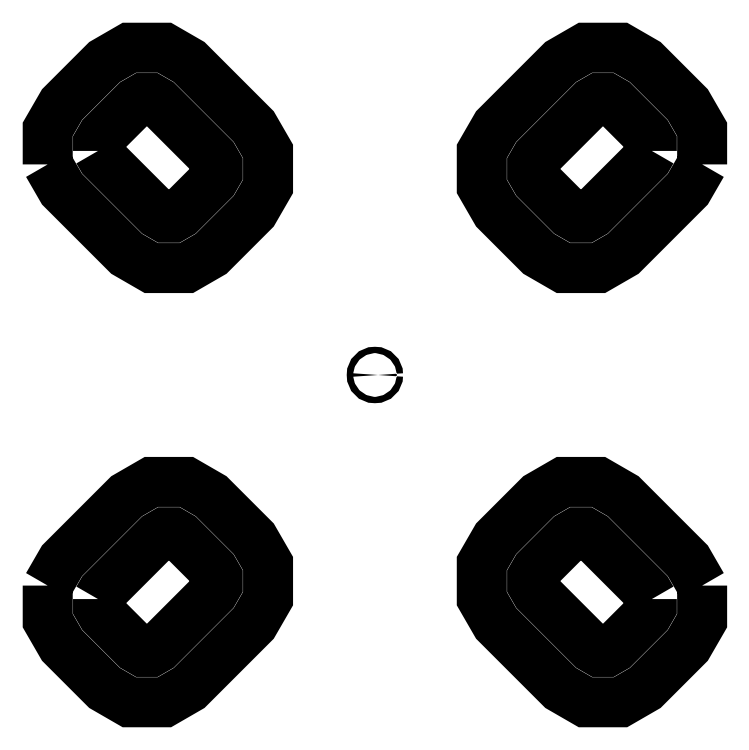
<metadata>
{"format":"dxf","ext":"dxf","renderer":"ezdxf+matplotlib","layout":"modelspace","background":"white","min_lineweight":24,"dpi":150}
</metadata>
<code>
0
SECTION
2
ENTITIES
0
POLYLINE
8
LAYER_01
66
     1
10
0
20
0
30
0
70
     1
0
VERTEX
8
LAYER_01
10
52.04
20
33.49
30
0
0
VERTEX
8
LAYER_01
10
49.77
20
29.55
30
0
0
VERTEX
8
LAYER_01
10
39.5
20
19.28
30
0
0
VERTEX
8
LAYER_01
10
35.56
20
17.01
30
0
0
VERTEX
8
LAYER_01
10
29.98
20
17.01
30
0
0
VERTEX
8
LAYER_01
10
26.04
20
19.28
30
0
0
VERTEX
8
LAYER_01
10
19.27
20
26.05
30
0
0
VERTEX
8
LAYER_01
10
17
20
29.99
30
0
0
VERTEX
8
LAYER_01
10
17
20
35.57
30
0
0
VERTEX
8
LAYER_01
10
19.27
20
39.51
30
0
0
VERTEX
8
LAYER_01
10
29.54
20
49.78
30
0
0
VERTEX
8
LAYER_01
10
33.48
20
52.05
30
0
0
VERTEX
8
LAYER_01
10
39.06
20
52.05
30
0
0
VERTEX
8
LAYER_01
10
43
20
49.78
30
0
0
VERTEX
8
LAYER_01
10
49.77
20
43.01
30
0
0
VERTEX
8
LAYER_01
10
52.04
20
39.07
30
0
0
SEQEND
8
LAYER_01
0
POLYLINE
8
LAYER_01
66
     1
10
0
20
0
30
0
70
     1
0
VERTEX
8
LAYER_01
10
-52.04
20
33.49
30
0
0
VERTEX
8
LAYER_01
10
-49.77
20
29.55
30
0
0
VERTEX
8
LAYER_01
10
-39.5
20
19.28
30
0
0
VERTEX
8
LAYER_01
10
-35.56
20
17.01
30
0
0
VERTEX
8
LAYER_01
10
-29.98
20
17.01
30
0
0
VERTEX
8
LAYER_01
10
-26.04
20
19.28
30
0
0
VERTEX
8
LAYER_01
10
-19.27
20
26.05
30
0
0
VERTEX
8
LAYER_01
10
-17
20
29.99
30
0
0
VERTEX
8
LAYER_01
10
-17
20
35.57
30
0
0
VERTEX
8
LAYER_01
10
-19.27
20
39.51
30
0
0
VERTEX
8
LAYER_01
10
-29.54
20
49.78
30
0
0
VERTEX
8
LAYER_01
10
-33.48
20
52.05
30
0
0
VERTEX
8
LAYER_01
10
-39.06
20
52.05
30
0
0
VERTEX
8
LAYER_01
10
-43
20
49.78
30
0
0
VERTEX
8
LAYER_01
10
-49.77
20
43.01
30
0
0
VERTEX
8
LAYER_01
10
-52.04
20
39.07
30
0
0
SEQEND
8
LAYER_01
0
POLYLINE
8
LAYER_01
66
     1
10
0
20
0
30
0
70
     1
0
VERTEX
8
LAYER_01
10
-52.04
20
-33.49
30
0
0
VERTEX
8
LAYER_01
10
-49.77
20
-29.55
30
0
0
VERTEX
8
LAYER_01
10
-39.5
20
-19.28
30
0
0
VERTEX
8
LAYER_01
10
-35.56
20
-17.01
30
0
0
VERTEX
8
LAYER_01
10
-29.98
20
-17.01
30
0
0
VERTEX
8
LAYER_01
10
-26.04
20
-19.28
30
0
0
VERTEX
8
LAYER_01
10
-19.27
20
-26.05
30
0
0
VERTEX
8
LAYER_01
10
-17
20
-29.99
30
0
0
VERTEX
8
LAYER_01
10
-17
20
-35.57
30
0
0
VERTEX
8
LAYER_01
10
-19.27
20
-39.51
30
0
0
VERTEX
8
LAYER_01
10
-29.54
20
-49.78
30
0
0
VERTEX
8
LAYER_01
10
-33.48
20
-52.05
30
0
0
VERTEX
8
LAYER_01
10
-39.06
20
-52.05
30
0
0
VERTEX
8
LAYER_01
10
-43
20
-49.78
30
0
0
VERTEX
8
LAYER_01
10
-49.77
20
-43.01
30
0
0
VERTEX
8
LAYER_01
10
-52.04
20
-39.07
30
0
0
SEQEND
8
LAYER_01
0
POLYLINE
8
LAYER_01
66
     1
10
0
20
0
30
0
70
     1
0
VERTEX
8
LAYER_01
10
52.04
20
-33.49
30
0
0
VERTEX
8
LAYER_01
10
49.77
20
-29.55
30
0
0
VERTEX
8
LAYER_01
10
39.5
20
-19.28
30
0
0
VERTEX
8
LAYER_01
10
35.56
20
-17.01
30
0
0
VERTEX
8
LAYER_01
10
29.98
20
-17.01
30
0
0
VERTEX
8
LAYER_01
10
26.04
20
-19.28
30
0
0
VERTEX
8
LAYER_01
10
19.27
20
-26.05
30
0
0
VERTEX
8
LAYER_01
10
17
20
-29.99
30
0
0
VERTEX
8
LAYER_01
10
17
20
-35.57
30
0
0
VERTEX
8
LAYER_01
10
19.27
20
-39.51
30
0
0
VERTEX
8
LAYER_01
10
29.54
20
-49.78
30
0
0
VERTEX
8
LAYER_01
10
33.48
20
-52.05
30
0
0
VERTEX
8
LAYER_01
10
39.06
20
-52.05
30
0
0
VERTEX
8
LAYER_01
10
43
20
-49.78
30
0
0
VERTEX
8
LAYER_01
10
49.77
20
-43.01
30
0
0
VERTEX
8
LAYER_01
10
52.04
20
-39.07
30
0
0
SEQEND
8
LAYER_01
0
POLYLINE
8
LAYER_01
66
     1
10
0
20
0
30
0
70
     1
0
VERTEX
8
LAYER_01
10
-44.04
20
35.64
30
0
0
VERTEX
8
LAYER_01
10
-43.36
20
34.47
30
0
0
VERTEX
8
LAYER_01
10
-34.58
20
25.68
30
0
0
VERTEX
8
LAYER_01
10
-33.41
20
25.01
30
0
0
VERTEX
8
LAYER_01
10
-32.13
20
25.01
30
0
0
VERTEX
8
LAYER_01
10
-30.95
20
25.68
30
0
0
VERTEX
8
LAYER_01
10
-25.67
20
30.97
30
0
0
VERTEX
8
LAYER_01
10
-25
20
32.14
30
0
0
VERTEX
8
LAYER_01
10
-25
20
33.42
30
0
0
VERTEX
8
LAYER_01
10
-25.67
20
34.59
30
0
0
VERTEX
8
LAYER_01
10
-34.45
20
43.38
30
0
0
VERTEX
8
LAYER_01
10
-35.63
20
44.05
30
0
0
VERTEX
8
LAYER_01
10
-36.91
20
44.05
30
0
0
VERTEX
8
LAYER_01
10
-38.08
20
43.38
30
0
0
VERTEX
8
LAYER_01
10
-43.36
20
38.09
30
0
0
VERTEX
8
LAYER_01
10
-44.04
20
36.92
30
0
0
SEQEND
8
LAYER_01
0
POLYLINE
8
LAYER_01
66
     1
10
0
20
0
30
0
70
     1
0
VERTEX
8
LAYER_01
10
44.04
20
35.64
30
0
0
VERTEX
8
LAYER_01
10
43.36
20
34.47
30
0
0
VERTEX
8
LAYER_01
10
34.58
20
25.68
30
0
0
VERTEX
8
LAYER_01
10
33.41
20
25.01
30
0
0
VERTEX
8
LAYER_01
10
32.13
20
25.01
30
0
0
VERTEX
8
LAYER_01
10
30.95
20
25.68
30
0
0
VERTEX
8
LAYER_01
10
25.67
20
30.97
30
0
0
VERTEX
8
LAYER_01
10
25
20
32.14
30
0
0
VERTEX
8
LAYER_01
10
25
20
33.42
30
0
0
VERTEX
8
LAYER_01
10
25.67
20
34.59
30
0
0
VERTEX
8
LAYER_01
10
34.45
20
43.38
30
0
0
VERTEX
8
LAYER_01
10
35.63
20
44.05
30
0
0
VERTEX
8
LAYER_01
10
36.91
20
44.05
30
0
0
VERTEX
8
LAYER_01
10
38.08
20
43.38
30
0
0
VERTEX
8
LAYER_01
10
43.36
20
38.09
30
0
0
VERTEX
8
LAYER_01
10
44.04
20
36.92
30
0
0
SEQEND
8
LAYER_01
0
POLYLINE
8
LAYER_01
66
     1
10
0
20
0
30
0
70
     1
0
VERTEX
8
LAYER_01
10
44.04
20
-35.64
30
0
0
VERTEX
8
LAYER_01
10
43.36
20
-34.47
30
0
0
VERTEX
8
LAYER_01
10
34.58
20
-25.68
30
0
0
VERTEX
8
LAYER_01
10
33.41
20
-25.01
30
0
0
VERTEX
8
LAYER_01
10
32.13
20
-25.01
30
0
0
VERTEX
8
LAYER_01
10
30.95
20
-25.68
30
0
0
VERTEX
8
LAYER_01
10
25.67
20
-30.97
30
0
0
VERTEX
8
LAYER_01
10
25
20
-32.14
30
0
0
VERTEX
8
LAYER_01
10
25
20
-33.42
30
0
0
VERTEX
8
LAYER_01
10
25.67
20
-34.59
30
0
0
VERTEX
8
LAYER_01
10
34.45
20
-43.38
30
0
0
VERTEX
8
LAYER_01
10
35.63
20
-44.05
30
0
0
VERTEX
8
LAYER_01
10
36.91
20
-44.05
30
0
0
VERTEX
8
LAYER_01
10
38.08
20
-43.38
30
0
0
VERTEX
8
LAYER_01
10
43.36
20
-38.09
30
0
0
VERTEX
8
LAYER_01
10
44.04
20
-36.92
30
0
0
SEQEND
8
LAYER_01
0
POLYLINE
8
LAYER_01
66
     1
10
0
20
0
30
0
70
     1
0
VERTEX
8
LAYER_01
10
-44.04
20
-35.64
30
0
0
VERTEX
8
LAYER_01
10
-43.36
20
-34.47
30
0
0
VERTEX
8
LAYER_01
10
-34.58
20
-25.68
30
0
0
VERTEX
8
LAYER_01
10
-33.41
20
-25.01
30
0
0
VERTEX
8
LAYER_01
10
-32.13
20
-25.01
30
0
0
VERTEX
8
LAYER_01
10
-30.95
20
-25.68
30
0
0
VERTEX
8
LAYER_01
10
-25.67
20
-30.97
30
0
0
VERTEX
8
LAYER_01
10
-25
20
-32.14
30
0
0
VERTEX
8
LAYER_01
10
-25
20
-33.42
30
0
0
VERTEX
8
LAYER_01
10
-25.67
20
-34.59
30
0
0
VERTEX
8
LAYER_01
10
-34.45
20
-43.38
30
0
0
VERTEX
8
LAYER_01
10
-35.63
20
-44.05
30
0
0
VERTEX
8
LAYER_01
10
-36.91
20
-44.05
30
0
0
VERTEX
8
LAYER_01
10
-38.08
20
-43.38
30
0
0
VERTEX
8
LAYER_01
10
-43.36
20
-38.09
30
0
0
VERTEX
8
LAYER_01
10
-44.04
20
-36.92
30
0
0
SEQEND
8
LAYER_01
0
CIRCLE
8
LAYER_01
10
-1.42e-14
20
0
30
0
40
0.5
0
ENDSEC
0
EOF

</code>
